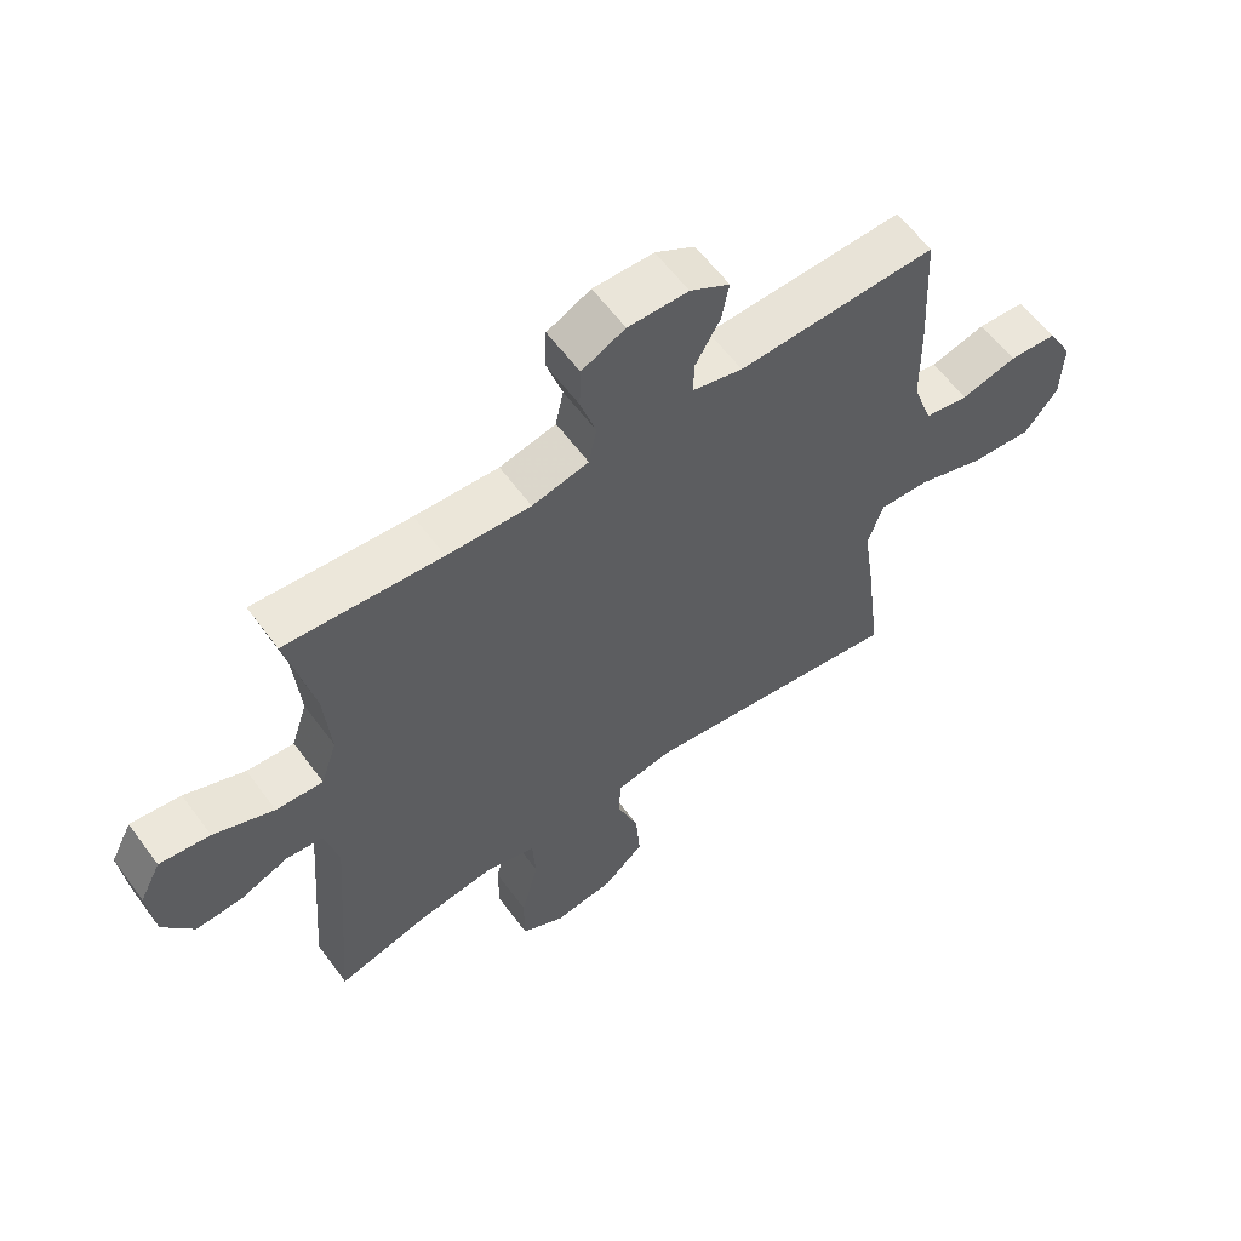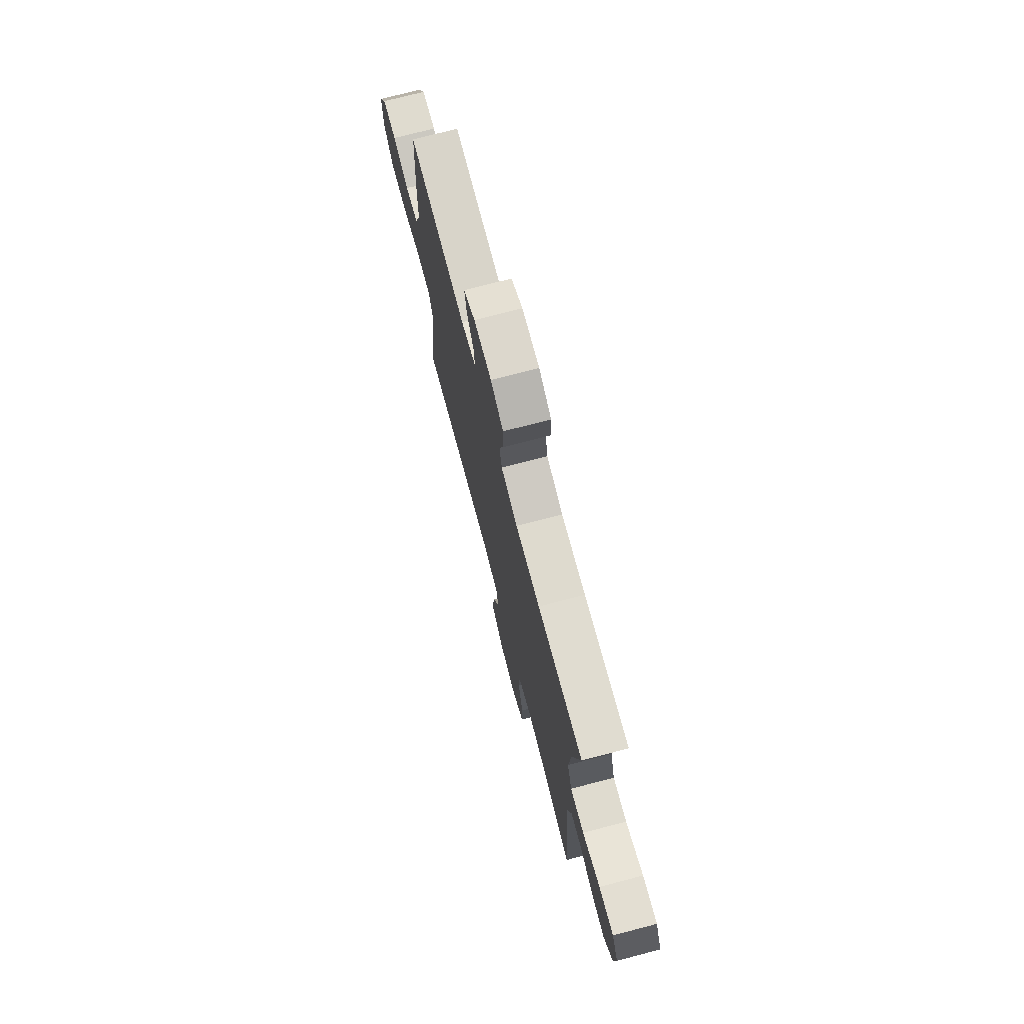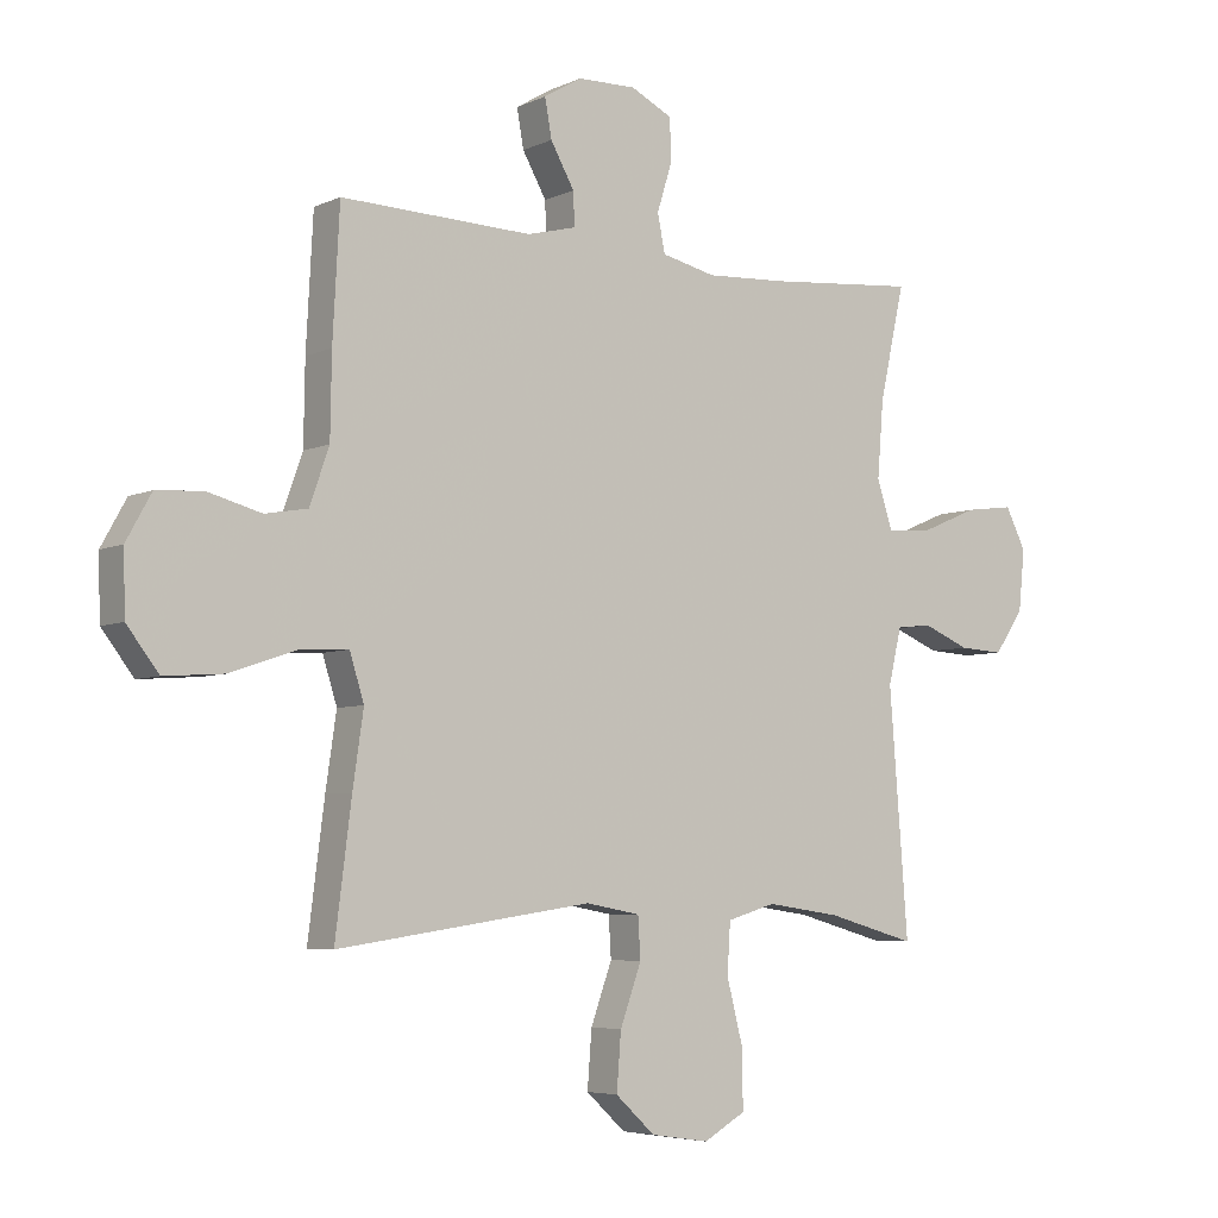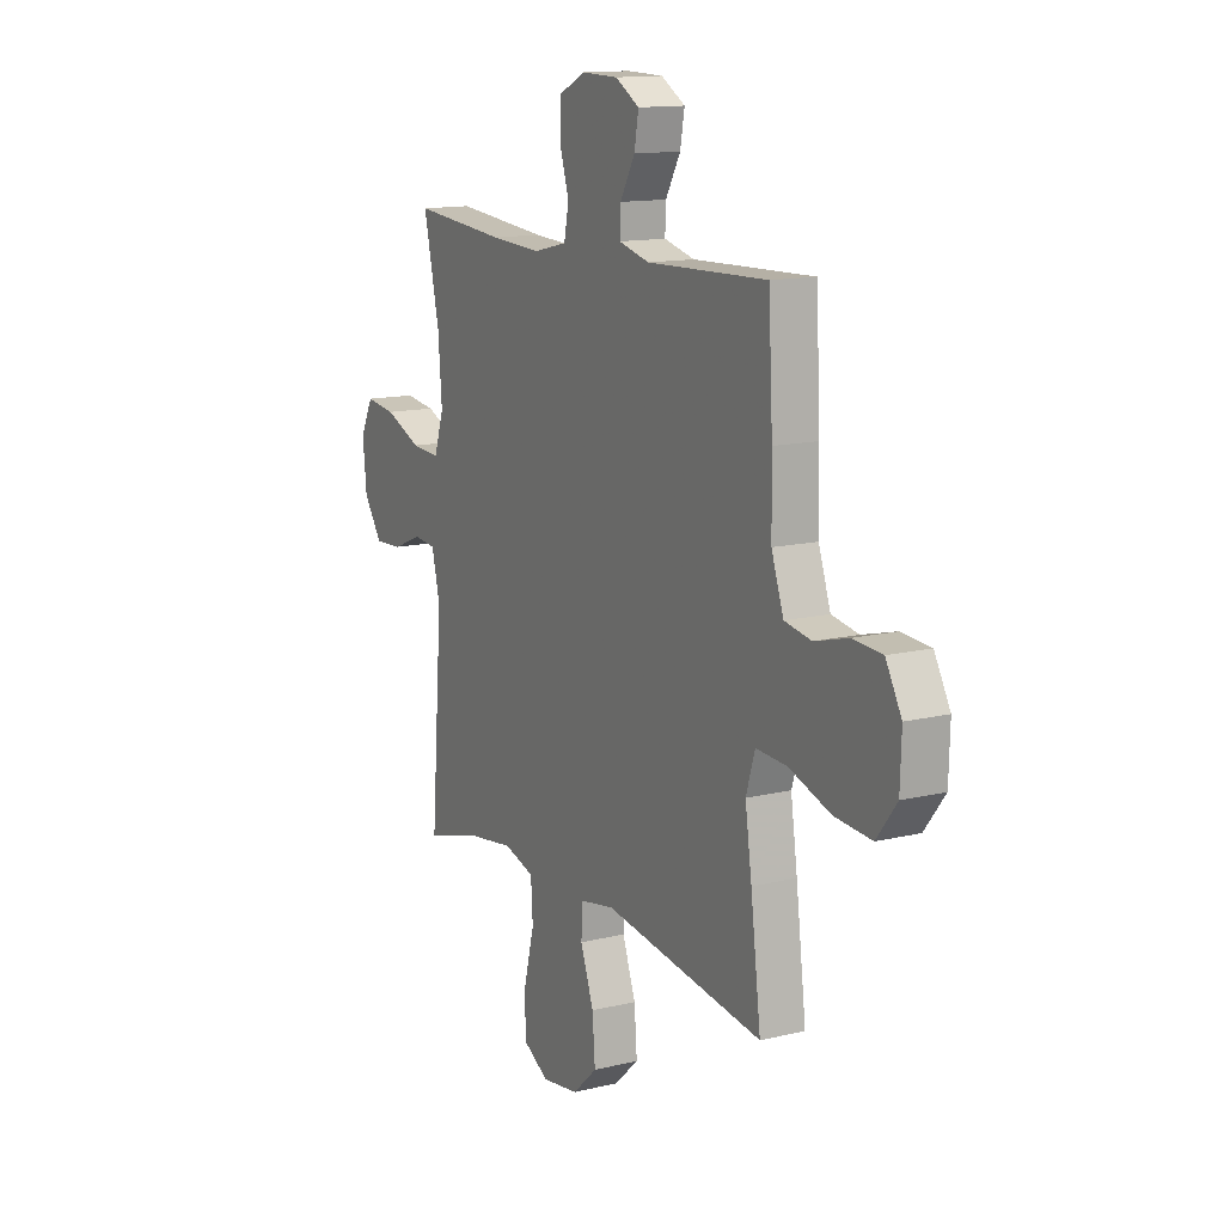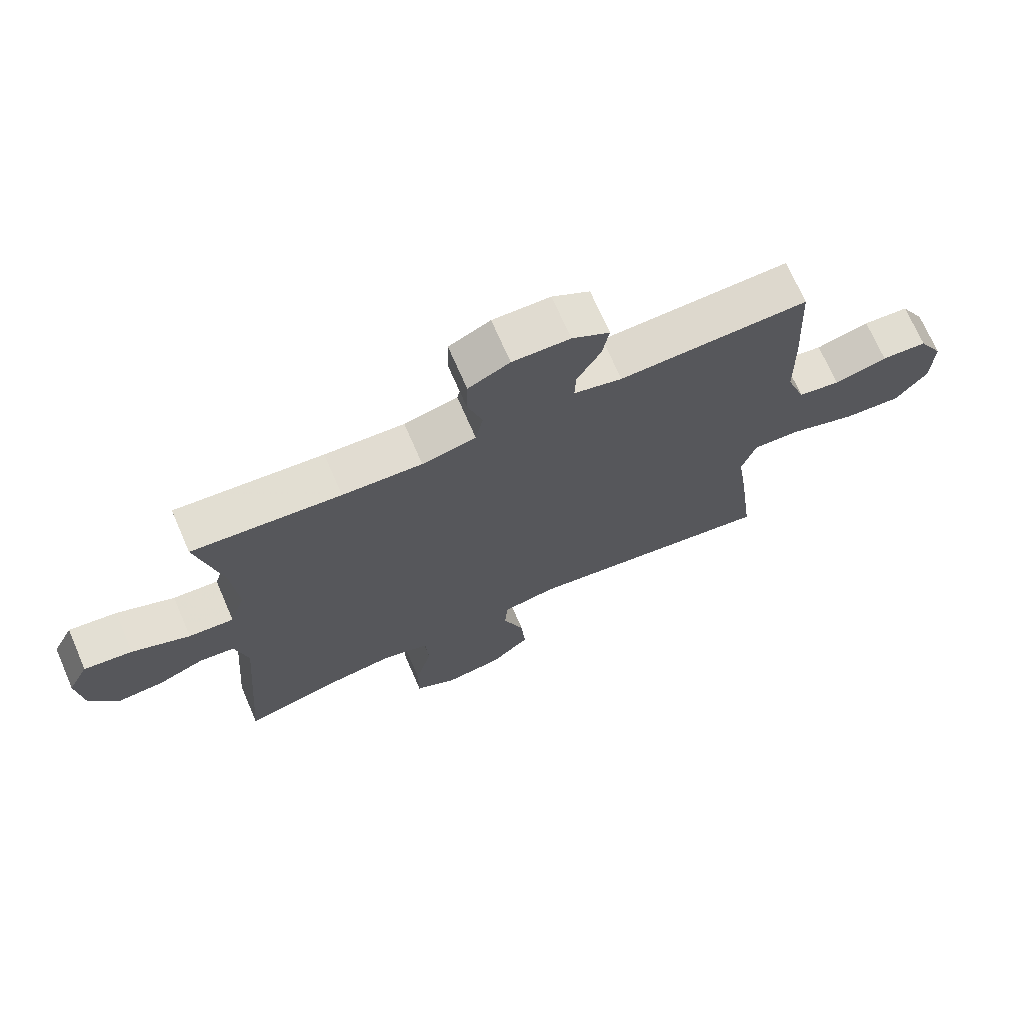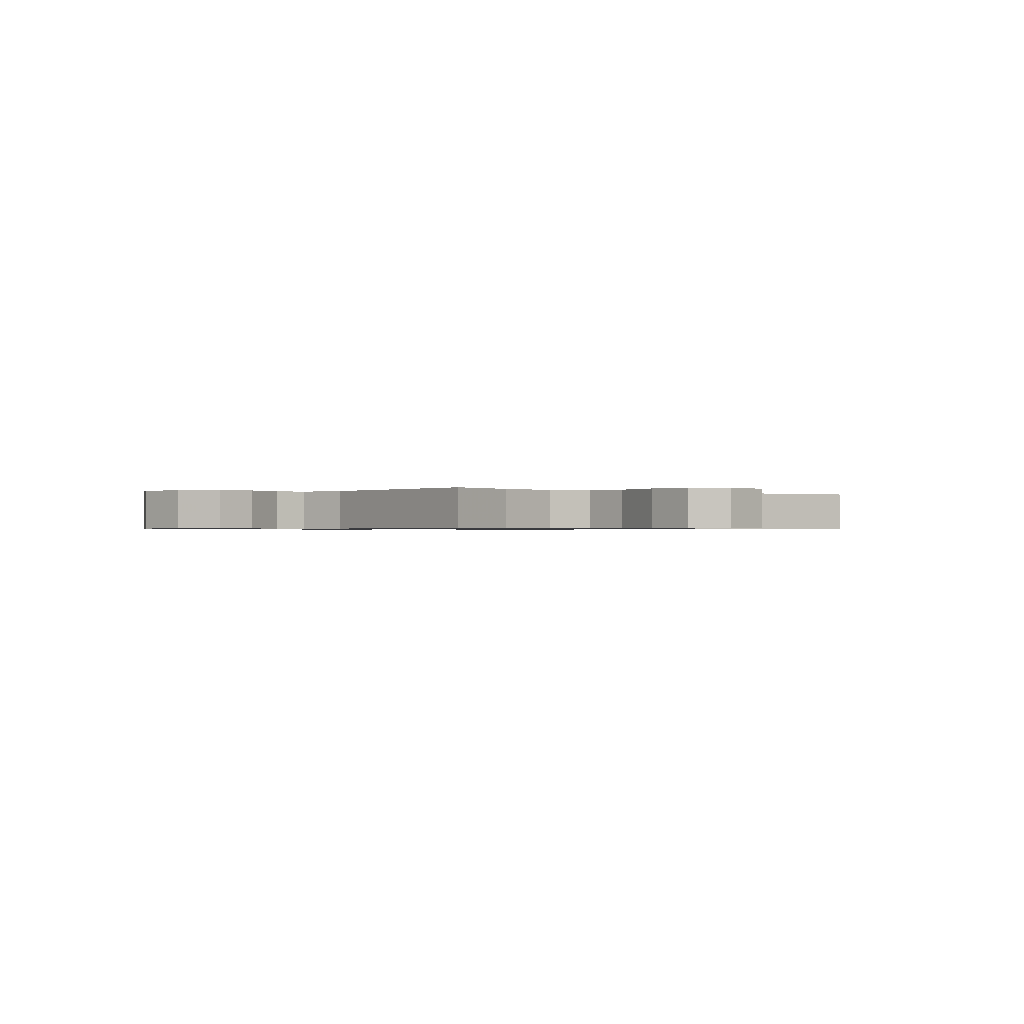
<metadata>
{"format":"obj","ext":"obj","renderer":"f3d","projection":"perspective","resolution":1024,"background":"white","views":[{"elev":60.0,"azim":143.8,"up":"+Z"},{"elev":73.9,"azim":75.4,"up":"+Z"},{"elev":-5.4,"azim":-36.1,"up":"+Z"},{"elev":13.5,"azim":-118.6,"up":"+Z"},{"elev":70.9,"azim":156.5,"up":"+Z"},{"elev":-0.6,"azim":139.4,"up":"+Y"}]}
</metadata>
<code>
v 0.5 0.07 0.5
v 0.46 0.07 0.32
v 0.45 0.07 0.197
v 0.475 0.07 0.121
v 0.548 0.07 0.126
v 0.641 0.07 0.165
v 0.719 0.07 0.175
v 0.752 0.07 0.11
v 0.742 0.07 0.013
v 0.695 0.07 -0.055
v 0.623 0.07 -0.051
v 0.548 0.07 -0.02
v 0.491 0.07 -0.026
v 0.47 0.07 -0.114
v 0.5 0.07 -0.5
v 0.357 0.07 -0.46
v 0.238 0.07 -0.443
v 0.16 0.07 -0.466
v 0.155 0.07 -0.546
v 0.182 0.07 -0.651
v 0.182 0.07 -0.74
v 0.115 0.07 -0.778
v 0.021 0.07 -0.764
v -0.042 0.07 -0.706
v -0.035 0.07 -0.616
v -0.001 0.07 -0.522
v -0.005 0.07 -0.457
v -0.092 0.07 -0.441
v -0.224 0.07 -0.46
v -0.5 0.07 -0.5
v -0.474 0.07 -0.295
v -0.457 0.07 -0.179
v -0.48 0.07 -0.106
v -0.558 0.07 -0.11
v -0.664 0.07 -0.146
v -0.758 0.07 -0.153
v -0.809 0.07 -0.087
v -0.812 0.07 0.011
v -0.772 0.07 0.083
v -0.698 0.07 0.088
v -0.612 0.07 0.065
v -0.544 0.07 0.077
v -0.513 0.07 0.165
v -0.511 0.07 0.294
v -0.5 0.07 0.5
v -0.194 0.07 0.49
v -0.116 0.07 0.51
v -0.118 0.07 0.563
v -0.156 0.07 0.63
v -0.167 0.07 0.691
v -0.106 0.07 0.727
v -0.013 0.07 0.729
v 0.054 0.07 0.696
v 0.056 0.07 0.629
v 0.032 0.07 0.552
v 0.044 0.07 0.492
v 0.131 0.07 0.472
v 0.26 0.07 0.479
v 0.5 0 0.5
v 0.46 0 0.32
v 0.45 0 0.197
v 0.475 0 0.121
v 0.548 0 0.126
v 0.641 0 0.165
v 0.719 0 0.175
v 0.752 0 0.11
v 0.742 0 0.013
v 0.695 0 -0.055
v 0.623 0 -0.051
v 0.548 0 -0.02
v 0.491 0 -0.026
v 0.47 0 -0.114
v 0.5 0 -0.5
v 0.357 0 -0.46
v 0.238 0 -0.443
v 0.16 0 -0.466
v 0.155 0 -0.546
v 0.182 0 -0.651
v 0.182 0 -0.74
v 0.115 0 -0.778
v 0.021 0 -0.764
v -0.042 0 -0.706
v -0.035 0 -0.616
v -0.001 0 -0.522
v -0.005 0 -0.457
v -0.092 0 -0.441
v -0.224 0 -0.46
v -0.5 0 -0.5
v -0.474 0 -0.295
v -0.457 0 -0.179
v -0.48 0 -0.106
v -0.558 0 -0.11
v -0.664 0 -0.146
v -0.758 0 -0.153
v -0.809 0 -0.087
v -0.812 0 0.011
v -0.772 0 0.083
v -0.698 0 0.088
v -0.612 0 0.065
v -0.544 0 0.077
v -0.513 0 0.165
v -0.511 0 0.294
v -0.5 0 0.5
v -0.194 0 0.49
v -0.116 0 0.51
v -0.118 0 0.563
v -0.156 0 0.63
v -0.167 0 0.691
v -0.106 0 0.727
v -0.013 0 0.729
v 0.054 0 0.696
v 0.056 0 0.629
v 0.032 0 0.552
v 0.044 0 0.492
v 0.131 0 0.472
v 0.26 0 0.479
f 53 54 55
f 52 53 55
f 51 52 55
f 50 51 55
f 49 50 55
f 48 49 55
f 47 48 55 56
f 46 47 56 57
f 45 46 57
f 44 45 57
f 43 44 57
f 39 40 41
f 38 39 41
f 37 38 41
f 36 37 41
f 35 36 41
f 34 35 41
f 33 34 41 42
f 29 30 31 32
f 28 29 32 33
f 43 57 58
f 42 43 58
f 33 42 58
f 28 33 58
f 27 28 58
f 24 25 26
f 23 24 26
f 22 23 26
f 21 22 26
f 20 21 26
f 19 20 26
f 14 15 16
f 13 14 16 17
f 10 11 12
f 9 10 12
f 8 9 12
f 7 8 12
f 6 7 12
f 5 6 12
f 4 5 12 13
f 13 17 18
f 4 13 18
f 3 4 18
f 58 1 2
f 2 3 18
f 58 2 18
f 27 58 18
f 18 19 26 27
f 113 112 111
f 113 111 110
f 113 110 109
f 113 109 108
f 113 108 107
f 113 107 106
f 114 113 106 105
f 115 114 105 104
f 115 104 103
f 115 103 102
f 115 102 101
f 99 98 97
f 99 97 96
f 99 96 95
f 99 95 94
f 99 94 93
f 99 93 92
f 100 99 92 91
f 90 89 88 87
f 91 90 87 86
f 116 115 101
f 116 101 100
f 116 100 91
f 116 91 86
f 116 86 85
f 84 83 82
f 84 82 81
f 84 81 80
f 84 80 79
f 84 79 78
f 84 78 77
f 74 73 72
f 75 74 72 71
f 70 69 68
f 70 68 67
f 70 67 66
f 70 66 65
f 70 65 64
f 70 64 63
f 71 70 63 62
f 76 75 71
f 76 71 62
f 76 62 61
f 60 59 116
f 76 61 60
f 76 60 116
f 76 116 85
f 85 84 77 76
f 1 59 60 2
f 2 60 61 3
f 3 61 62 4
f 4 62 63 5
f 5 63 64 6
f 6 64 65 7
f 7 65 66 8
f 8 66 67 9
f 9 67 68 10
f 10 68 69 11
f 11 69 70 12
f 12 70 71 13
f 13 71 72 14
f 14 72 73 15
f 15 73 74 16
f 16 74 75 17
f 17 75 76 18
f 18 76 77 19
f 19 77 78 20
f 20 78 79 21
f 21 79 80 22
f 22 80 81 23
f 23 81 82 24
f 24 82 83 25
f 25 83 84 26
f 26 84 85 27
f 27 85 86 28
f 28 86 87 29
f 29 87 88 30
f 30 88 89 31
f 31 89 90 32
f 32 90 91 33
f 33 91 92 34
f 34 92 93 35
f 35 93 94 36
f 36 94 95 37
f 37 95 96 38
f 38 96 97 39
f 39 97 98 40
f 40 98 99 41
f 41 99 100 42
f 42 100 101 43
f 43 101 102 44
f 44 102 103 45
f 45 103 104 46
f 46 104 105 47
f 47 105 106 48
f 48 106 107 49
f 49 107 108 50
f 50 108 109 51
f 51 109 110 52
f 52 110 111 53
f 53 111 112 54
f 54 112 113 55
f 55 113 114 56
f 56 114 115 57
f 57 115 116 58
f 58 116 59 1

</code>
